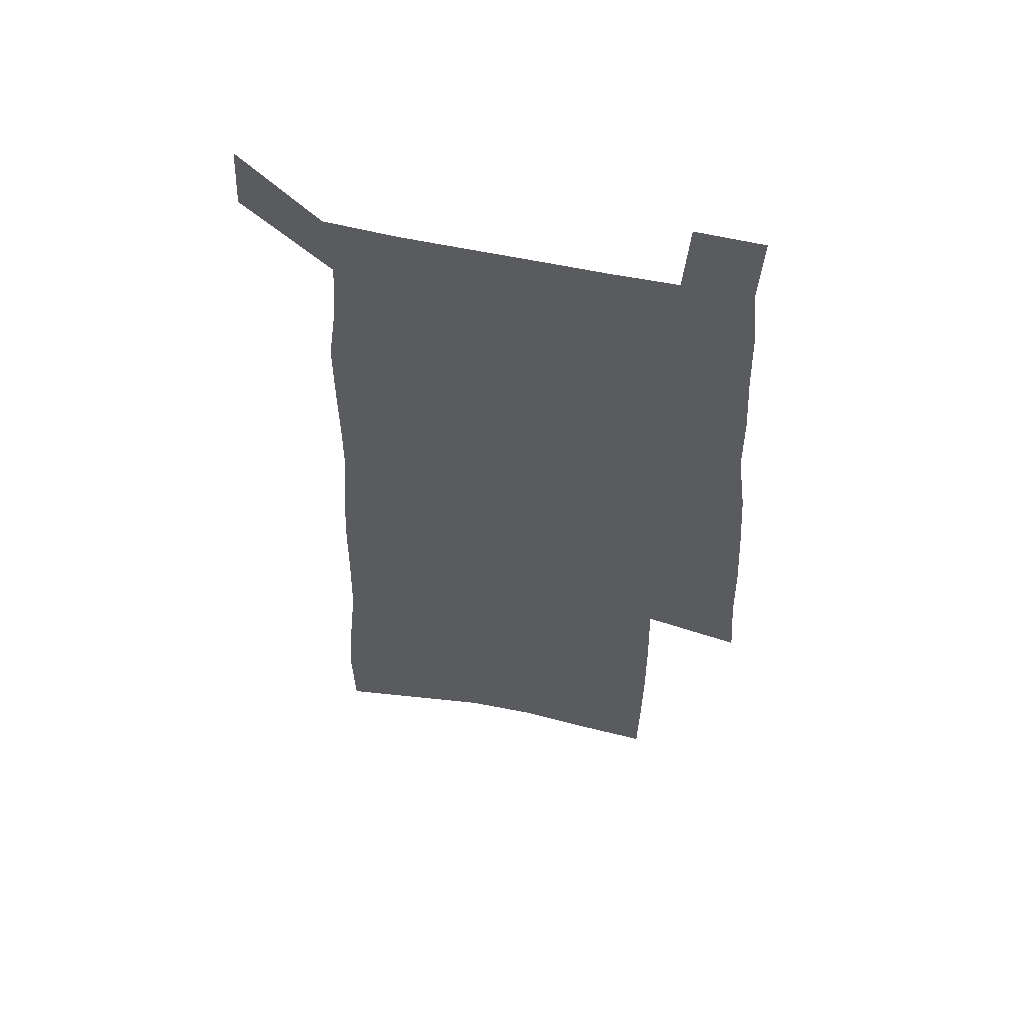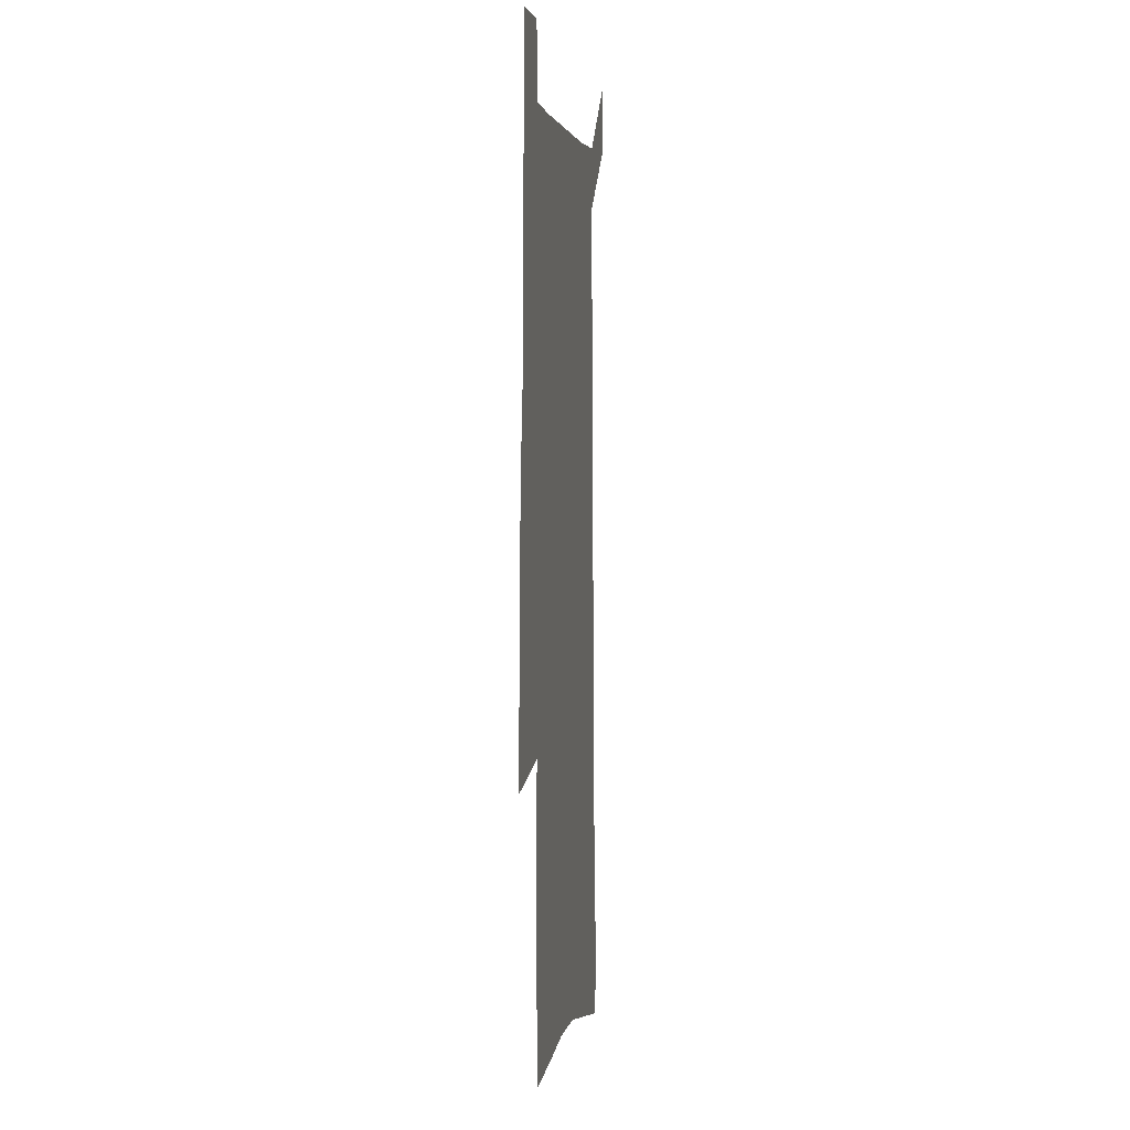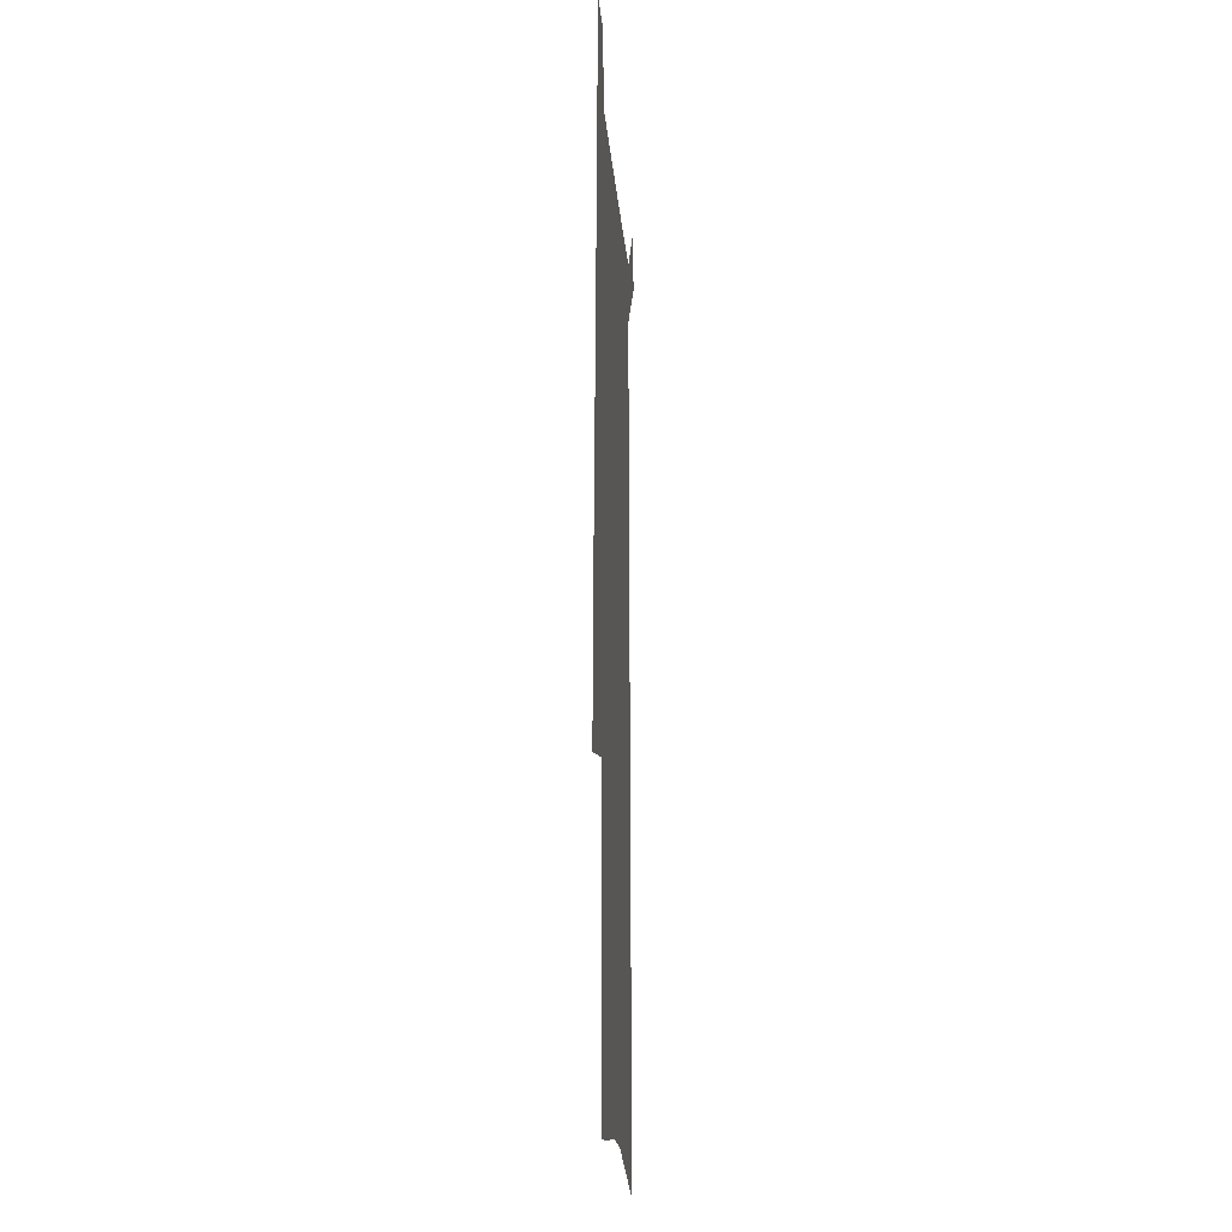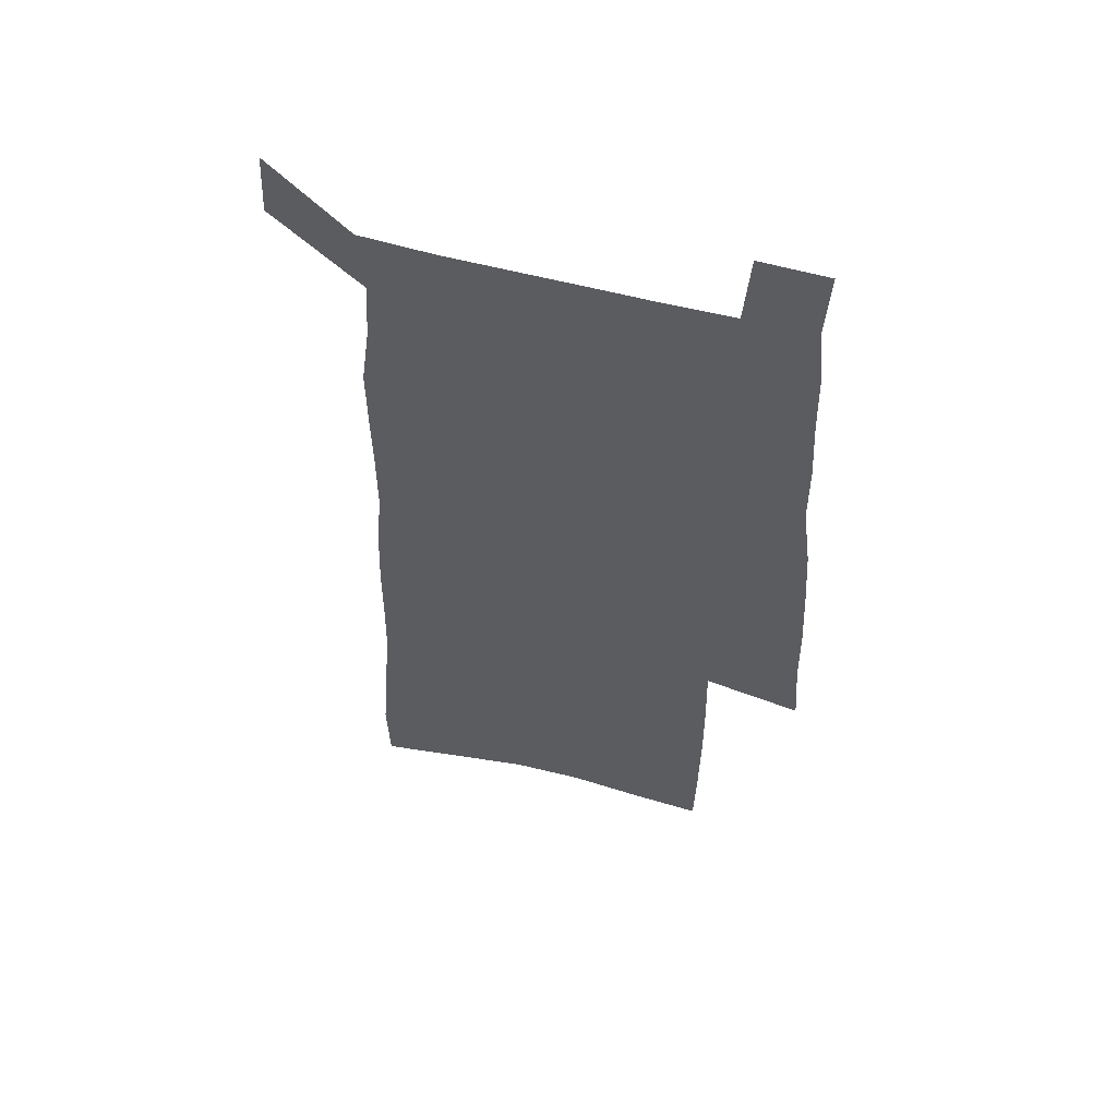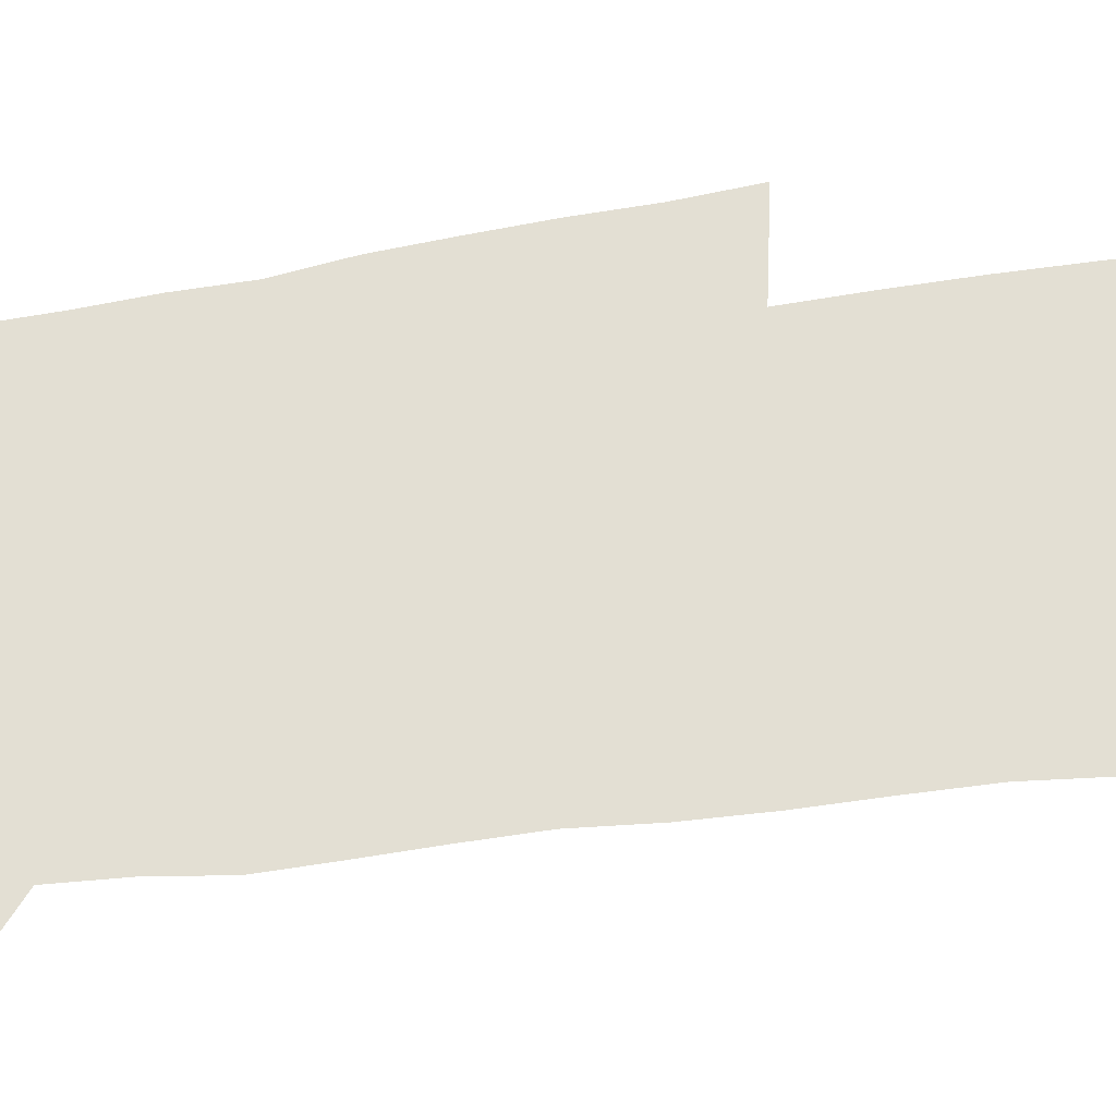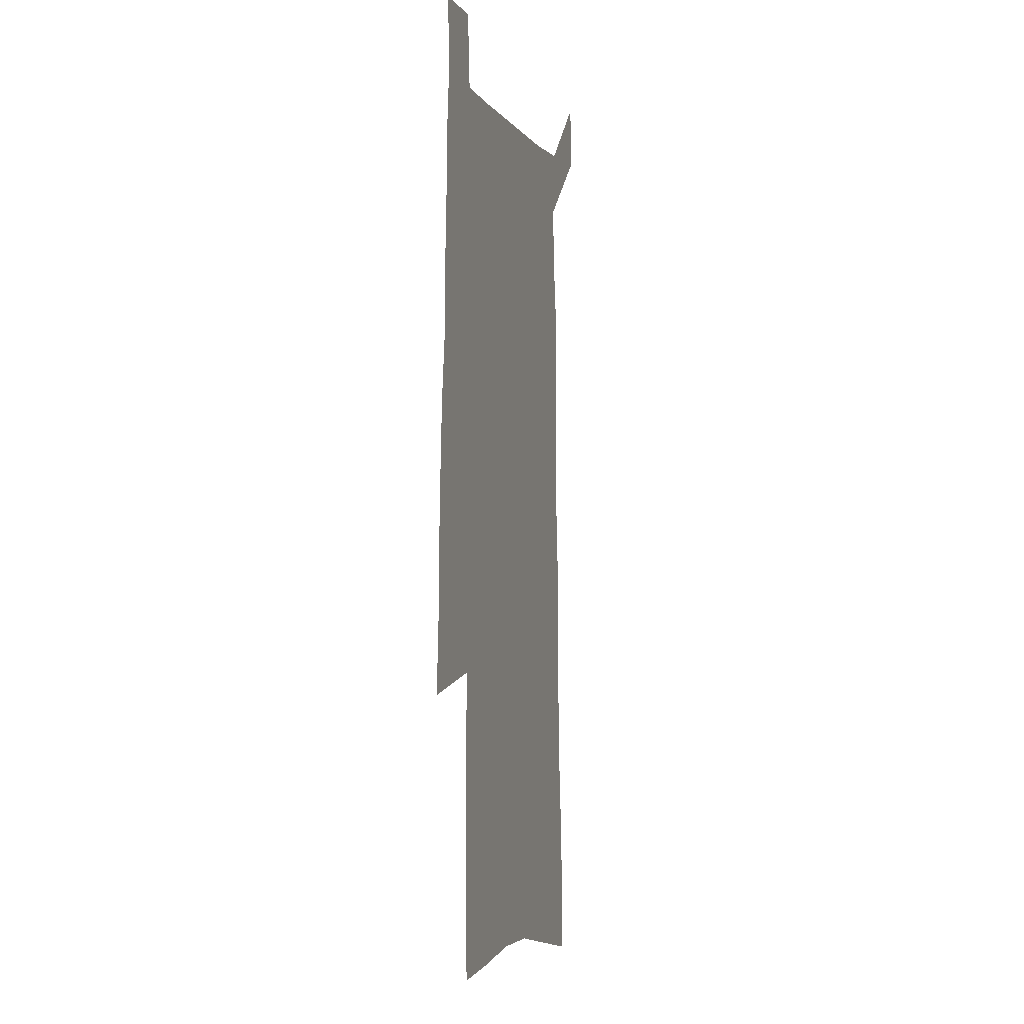
<metadata>
{"format":"obj","ext":"obj","renderer":"f3d","projection":"perspective","resolution":1024,"background":"white","views":[{"elev":57.0,"azim":12.9,"up":"+Y"},{"elev":3.4,"azim":99.1,"up":"+Y"},{"elev":-16.5,"azim":94.1,"up":"+Y"},{"elev":57.1,"azim":15.6,"up":"+Y"},{"elev":66.9,"azim":-98.5,"up":"+Z"},{"elev":-2.6,"azim":106.2,"up":"+Y"}]}
</metadata>
<code>
v 467.1 539.5 0
v 468.3 563.2 0
v 485.3 199 0
v 484.5 226.9 0
v 486.7 256.7 0
v 489.5 285.9 0
v 490.1 312.8 0
v 490.3 339.1 0
v 491.4 365.2 0
v 493.6 391.4 0
v 493.7 416.1 0
v 493.4 440.6 0
v 493.3 464.8 0
v 496.5 488.9 0
v 498 512.5 0
v 496.1 537.1 0
v 514.3 205.3 0
v 519.5 238.9 0
v 519.9 265.7 0
v 520.3 292.1 0
v 520.5 318.1 0
v 521.1 344 0
v 521.1 369 0
v 523 394.4 0
v 522.2 418.2 0
v 523.3 442.2 0
v 523.8 465.6 0
v 523.4 488.9 0
v 523.5 512.1 0
v 522.5 535.9 0
v 543.2 211.6 0
v 544.7 241 0
v 546.4 269.7 0
v 546.3 294.8 0
v 546.7 320.8 0
v 546.8 346.2 0
v 547.3 371.4 0
v 547.3 395.5 0
v 548 419.7 0
v 547.9 442.9 0
v 547.2 466.1 0
v 548 489.1 0
v 547.6 512.1 0
v 546.6 536 0
v 568.9 212.7 0
v 569.9 244 0
v 570.3 270.8 0
v 570.5 294.6 0
v 571.2 322.3 0
v 571.3 347.4 0
v 571.3 372.2 0
v 571.3 396.6 0
v 571.3 420.1 0
v 571.2 443.5 0
v 571.5 466.7 0
v 571.3 489.3 0
v 571.2 511.9 0
v 570.4 536.1 0
v 594.4 210.2 0
v 594.2 242.3 0
v 595 268.7 0
v 594.9 296.4 0
v 595.4 321.6 0
v 595.6 346.6 0
v 594.8 372.9 0
v 594.7 396.6 0
v 594.6 420.4 0
v 594.6 443.7 0
v 594.2 467 0
v 594.1 489.6 0
v 594.1 512.5 0
v 593.9 536.1 0
v 620.1 208.6 0
v 620.7 237.1 0
v 621 264.7 0
v 620.8 292.6 0
v 620.2 320 0
v 620.7 345.4 0
v 619.9 371 0
v 619.2 395.7 0
v 619.7 419.7 0
v 618.7 443.8 0
v 618.5 467.2 0
v 618.9 490.5 0
v 617.6 513.6 0
v 617.5 536.7 0
v 619.5 563.7 0
v 655 313.4 0
v 653.1 340.3 0
v 652.6 366.4 0
v 651.2 392.3 0
v 649.6 417.6 0
v 646.4 443.1 0
v 646.2 467.3 0
v 644.9 491.2 0
v 644.2 514.9 0
v 642 538.3 0
v 643.4 563.2 0
f 15 16 1
f 1 16 2
f 3 17 4
f 17 18 4
f 4 18 5
f 18 19 5
f 5 19 6
f 19 20 6
f 6 20 7
f 20 21 7
f 7 21 8
f 21 22 8
f 8 22 9
f 22 23 9
f 9 23 10
f 23 24 10
f 10 24 11
f 24 25 11
f 11 25 12
f 25 26 12
f 12 26 13
f 26 27 13
f 13 27 14
f 27 28 14
f 14 28 15
f 28 29 15
f 15 29 16
f 29 30 16
f 17 31 18
f 31 32 18
f 18 32 19
f 32 33 19
f 19 33 20
f 33 34 20
f 20 34 21
f 34 35 21
f 21 35 22
f 35 36 22
f 22 36 23
f 36 37 23
f 23 37 24
f 37 38 24
f 24 38 25
f 38 39 25
f 25 39 26
f 39 40 26
f 26 40 27
f 40 41 27
f 27 41 28
f 41 42 28
f 28 42 29
f 42 43 29
f 29 43 30
f 43 44 30
f 31 45 32
f 45 46 32
f 32 46 33
f 46 47 33
f 33 47 34
f 47 48 34
f 34 48 35
f 48 49 35
f 35 49 36
f 49 50 36
f 36 50 37
f 50 51 37
f 37 51 38
f 51 52 38
f 38 52 39
f 52 53 39
f 39 53 40
f 53 54 40
f 40 54 41
f 54 55 41
f 41 55 42
f 55 56 42
f 42 56 43
f 56 57 43
f 43 57 44
f 57 58 44
f 45 59 46
f 59 60 46
f 46 60 47
f 60 61 47
f 47 61 48
f 61 62 48
f 48 62 49
f 62 63 49
f 49 63 50
f 63 64 50
f 50 64 51
f 64 65 51
f 51 65 52
f 65 66 52
f 52 66 53
f 66 67 53
f 53 67 54
f 67 68 54
f 54 68 55
f 68 69 55
f 55 69 56
f 69 70 56
f 56 70 57
f 70 71 57
f 57 71 58
f 71 72 58
f 59 73 60
f 73 74 60
f 60 74 61
f 74 75 61
f 61 75 62
f 75 76 62
f 62 76 63
f 76 77 63
f 63 77 64
f 77 78 64
f 64 78 65
f 78 79 65
f 65 79 66
f 79 80 66
f 66 80 67
f 80 81 67
f 67 81 68
f 81 82 68
f 68 82 69
f 82 83 69
f 69 83 70
f 83 84 70
f 70 84 71
f 84 85 71
f 71 85 72
f 85 86 72
f 77 88 78
f 88 89 78
f 78 89 79
f 89 90 79
f 79 90 80
f 90 91 80
f 80 91 81
f 91 92 81
f 81 92 82
f 92 93 82
f 82 93 83
f 93 94 83
f 83 94 84
f 94 95 84
f 84 95 85
f 95 96 85
f 85 96 86
f 96 97 86
f 86 97 87
f 97 98 87

</code>
